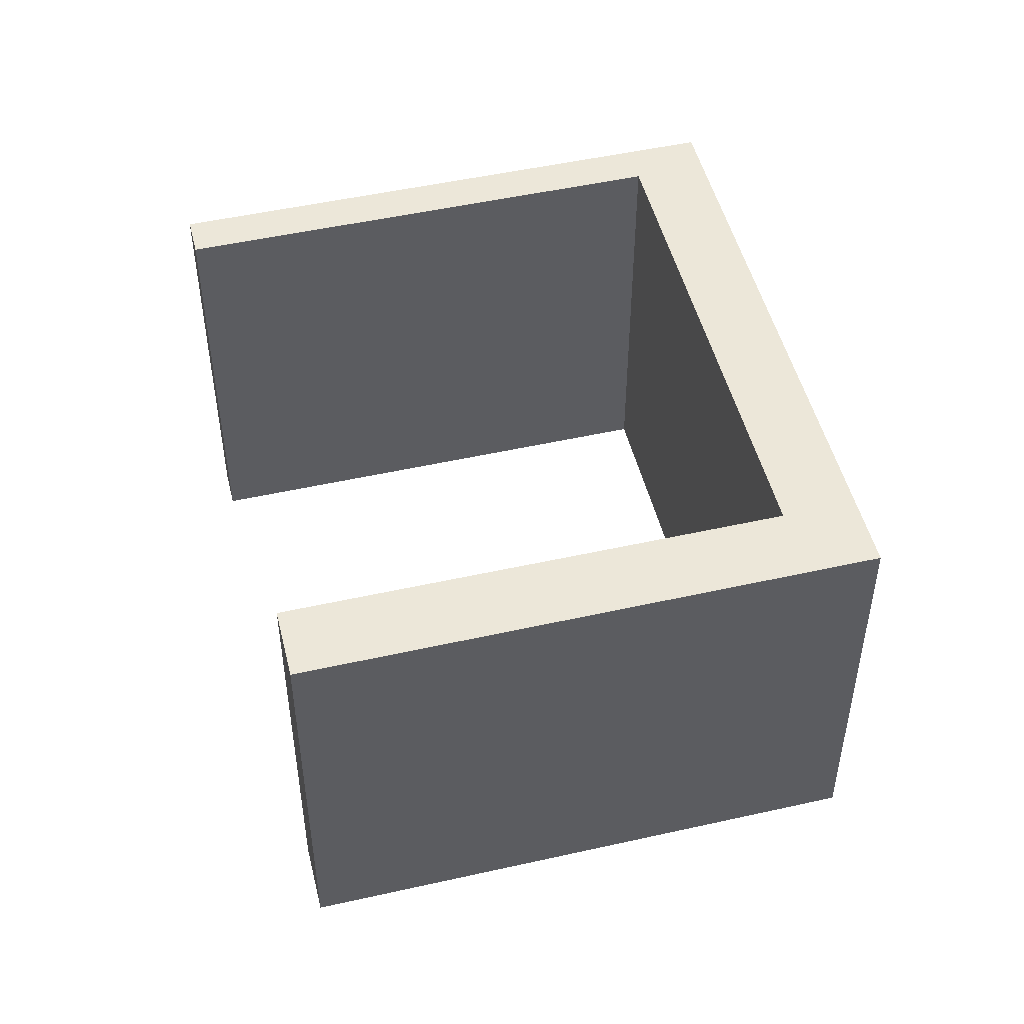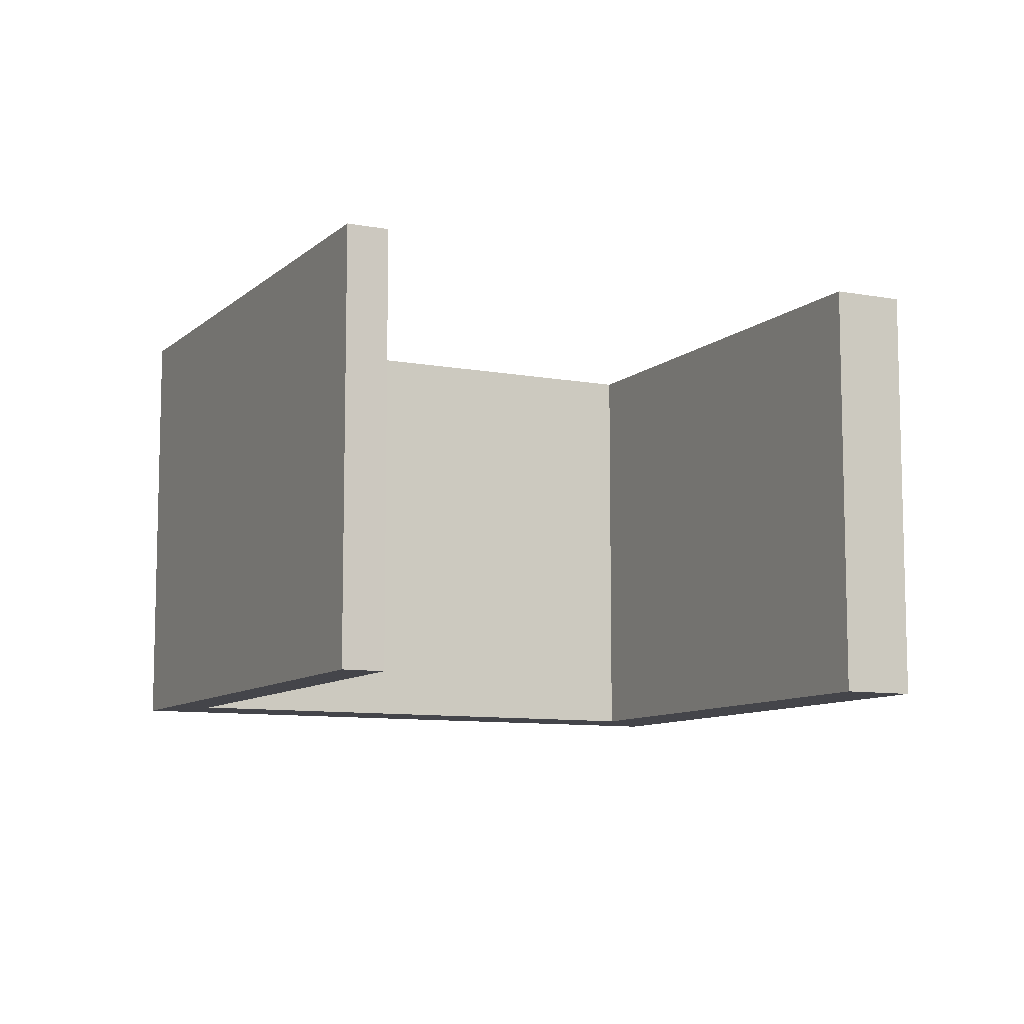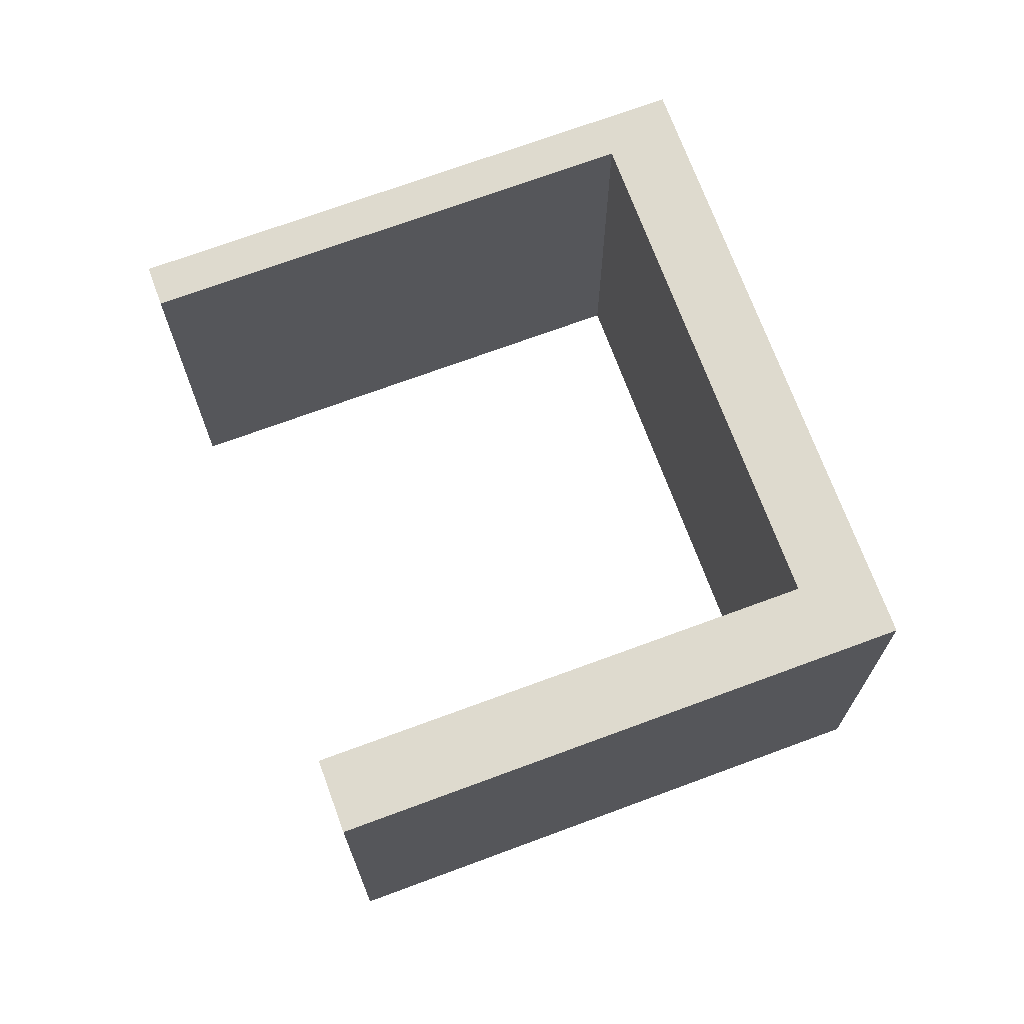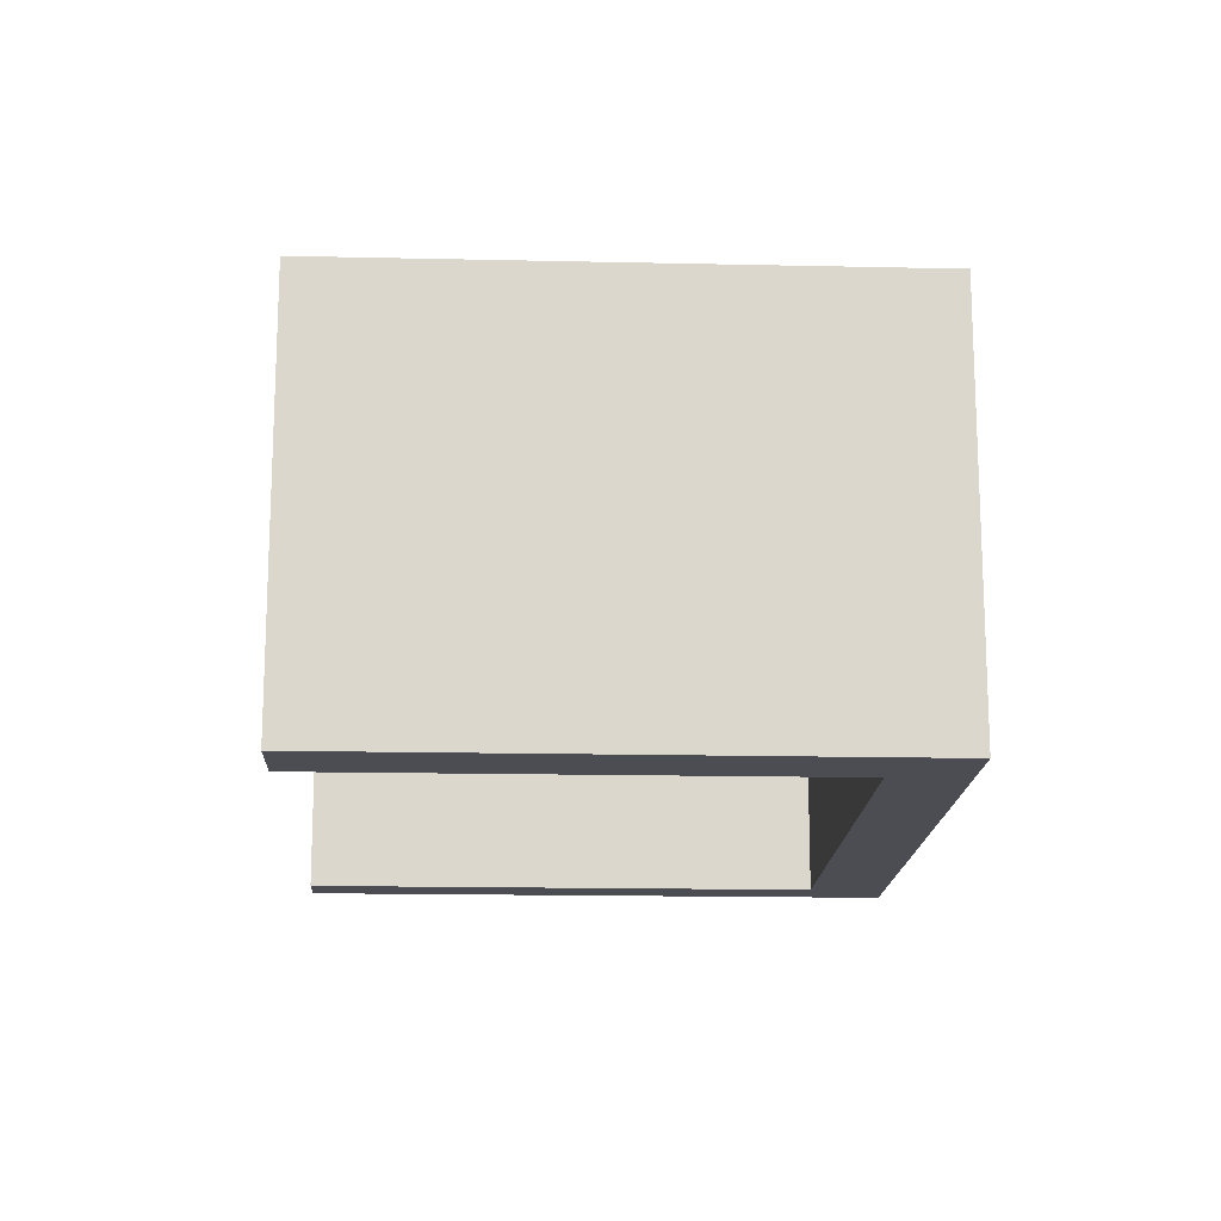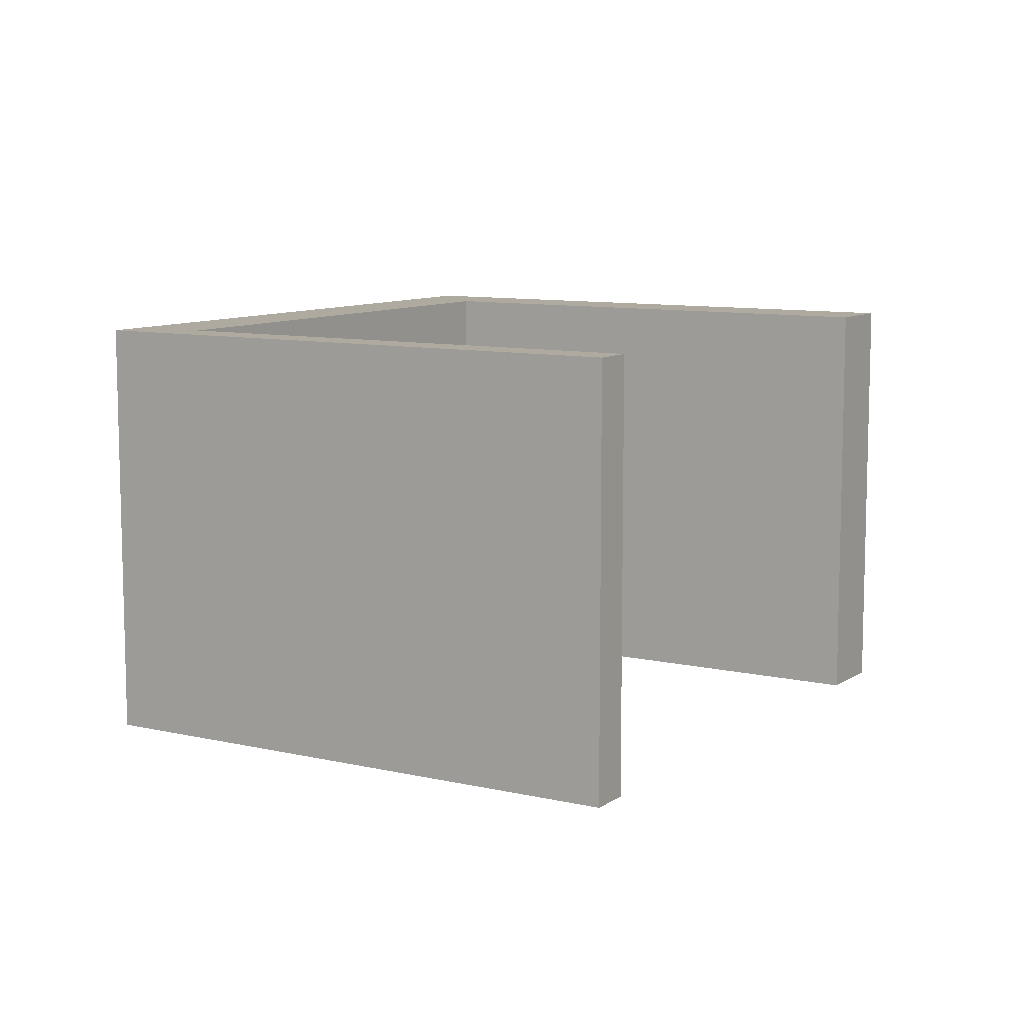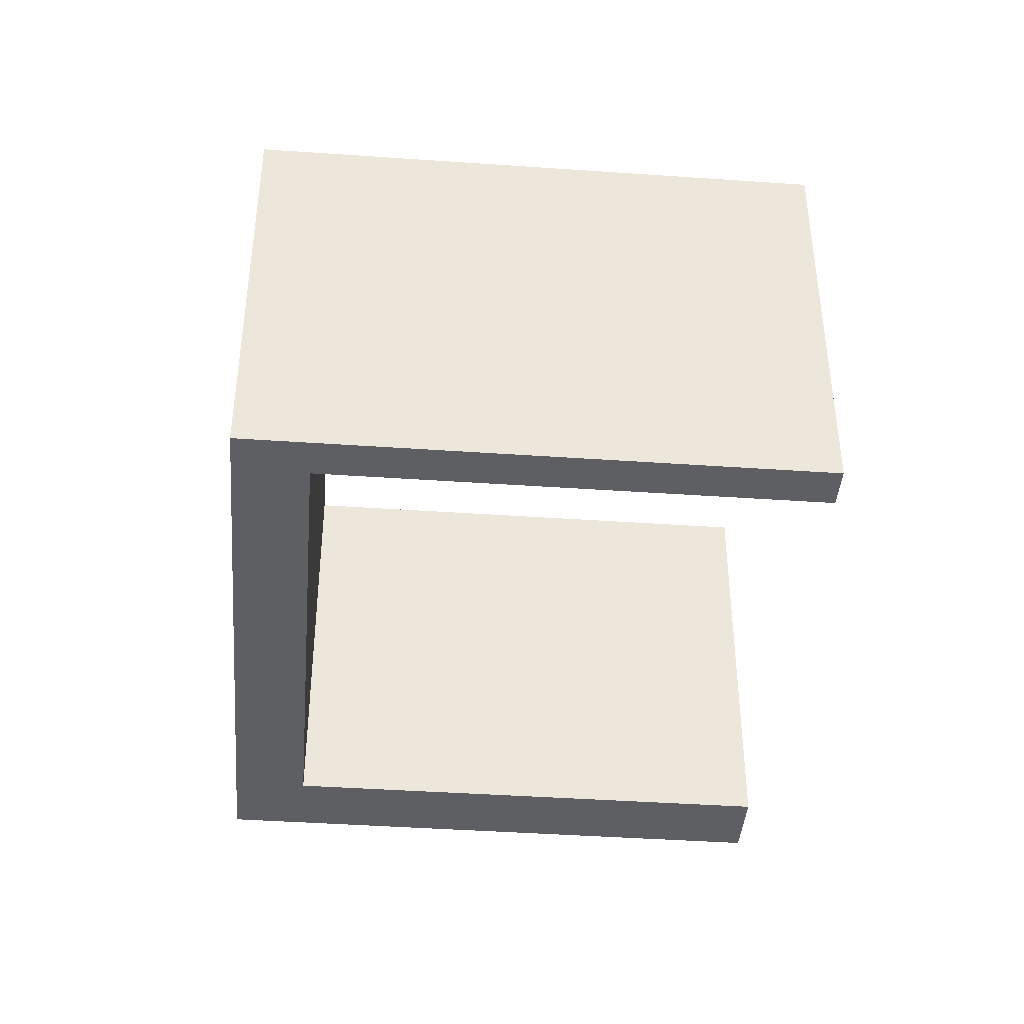
<metadata>
{"format":"obj","ext":"obj","renderer":"f3d","projection":"perspective","resolution":1024,"background":"white","views":[{"elev":49.7,"azim":-68.2,"up":"+Y"},{"elev":-9.3,"azim":-170.6,"up":"+Y"},{"elev":71.1,"azim":-74.6,"up":"+Y"},{"elev":-16.3,"azim":-56.9,"up":"+Y"},{"elev":9.4,"azim":157.1,"up":"+Y"},{"elev":-41.8,"azim":120.9,"up":"+Y"}]}
</metadata>
<code>
v  8.027 10.04 11.15
v  1.435 10.04 -1.025
v  0 10.04 6.145e-16
v  4.746 10.04 3.59
v  8.41 10.04 8.697
v  18.39 10.04 1.547
v  20.23 10.04 2.407
v  14.72 10.04 -3.554
v  12.22 10.04 -8.75
v  11.41 10.04 -8.167
v  11.41 5.001e-16 -8.167
v  18.39 -9.473e-17 1.547
v  14.72 2.176e-16 -3.554
v  0 0 0
v  8.027 -6.829e-16 11.15
v  8.41 -5.325e-16 8.697
v  1.435 6.276e-17 -1.025
v  12.22 5.358e-16 -8.75
v  4.746 -2.198e-16 3.59
v  20.23 -1.474e-16 2.407
g defaultobject
f 1 2 3
f 2 1 4
f 4 1 5
f 5 1 6
f 6 1 7
f 8 9 10
f 9 8 7
f 7 8 6
f 11 8 10
f 8 11 6
f 6 11 12
f 12 11 13
f 14 1 3
f 1 14 15
f 12 5 6
f 5 12 16
f 17 3 2
f 3 17 14
f 18 10 9
f 10 18 11
f 16 4 5
f 4 16 2
f 2 16 17
f 17 16 19
f 20 9 7
f 9 20 18
f 15 7 1
f 7 15 20
f 18 13 11
f 13 18 12
f 17 15 14
f 15 17 19
f 15 19 16
f 15 16 20
f 20 16 12
f 20 12 18

</code>
